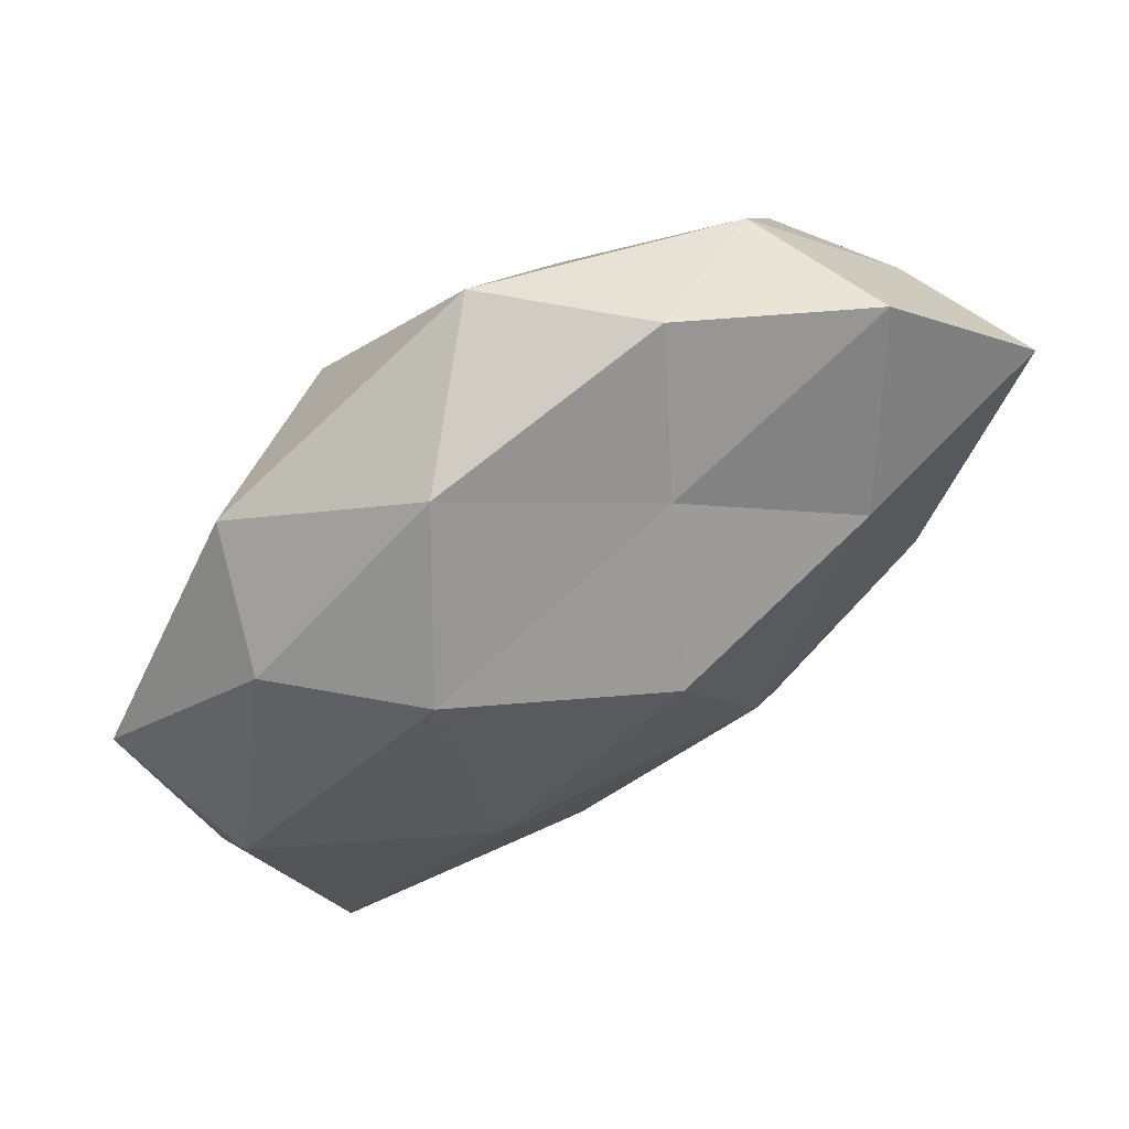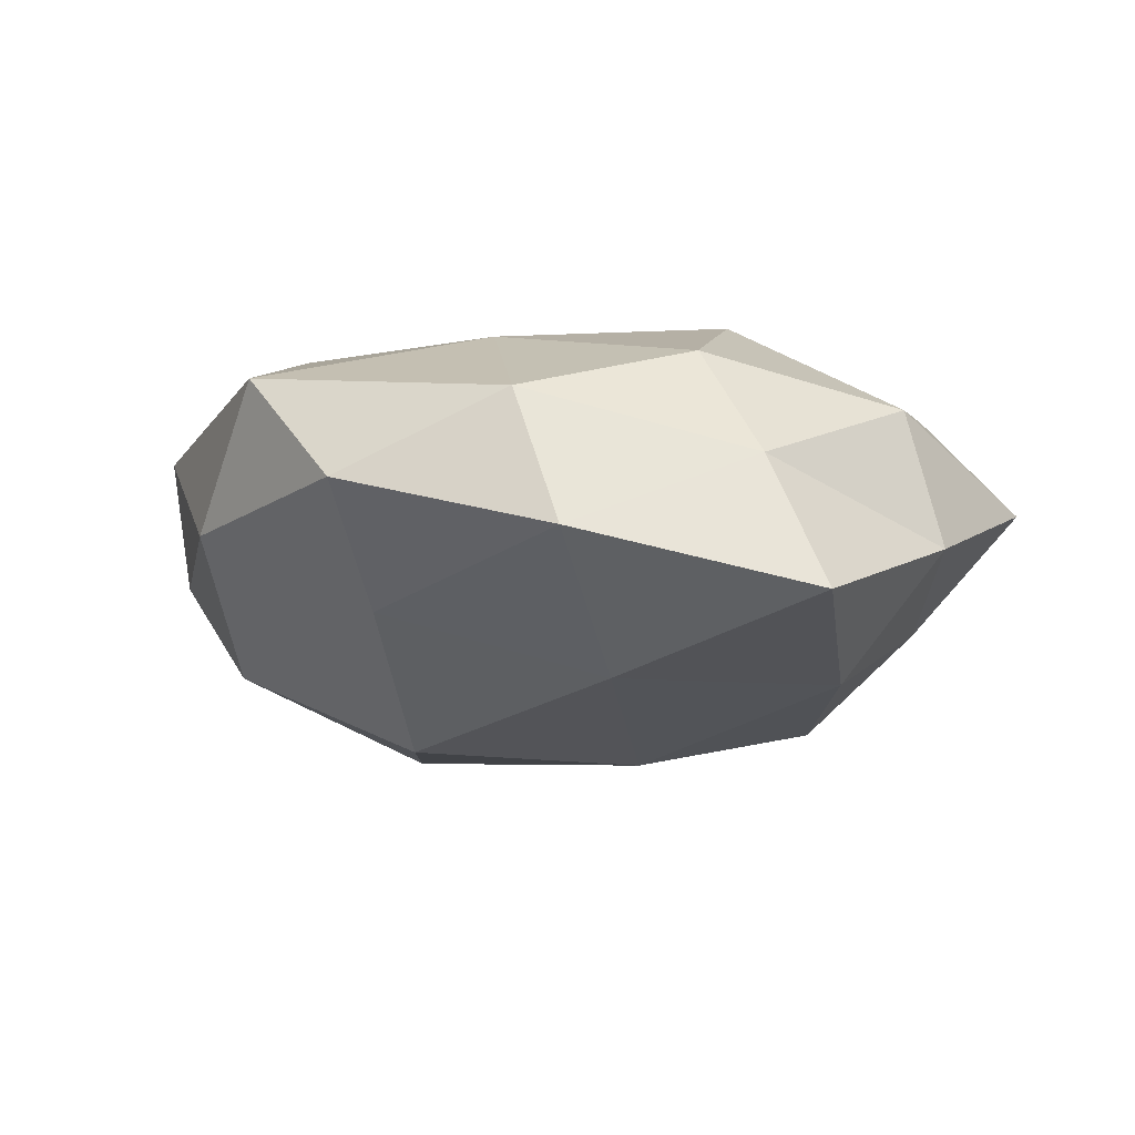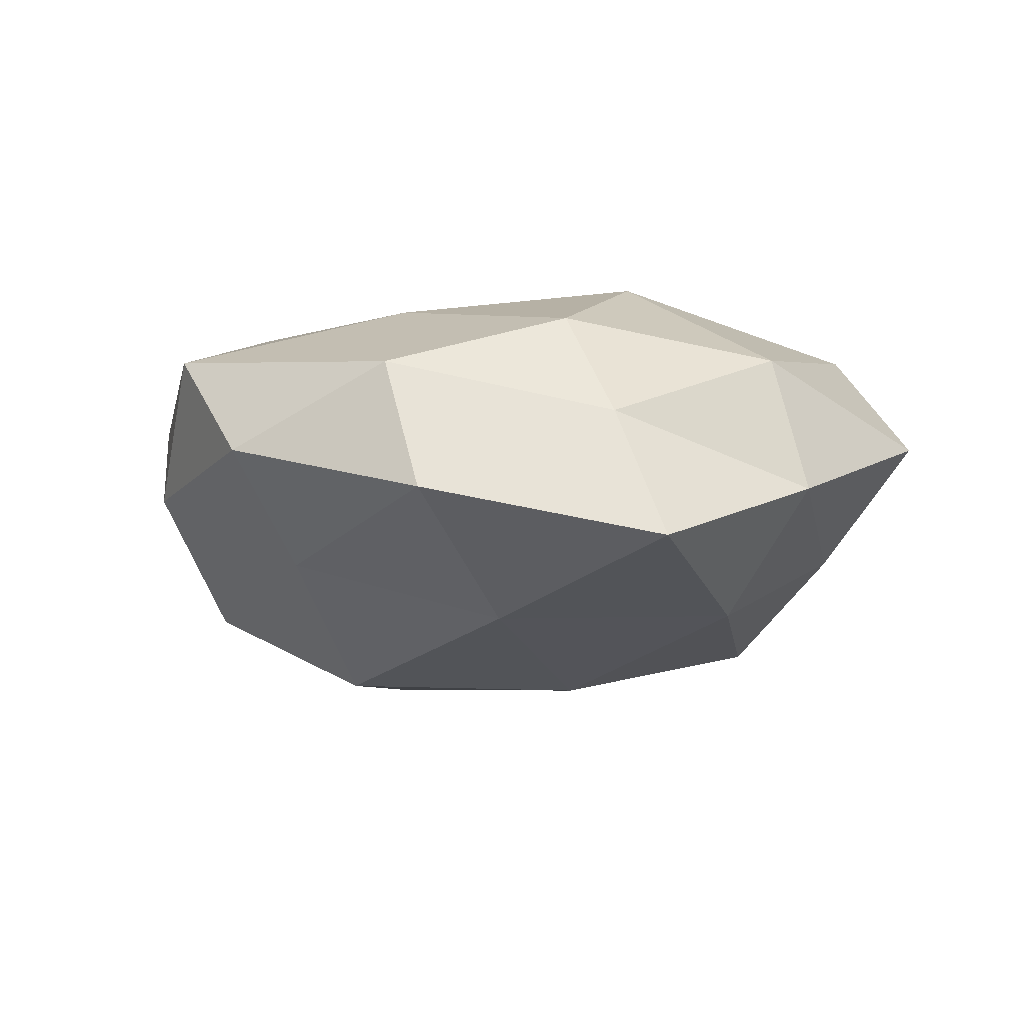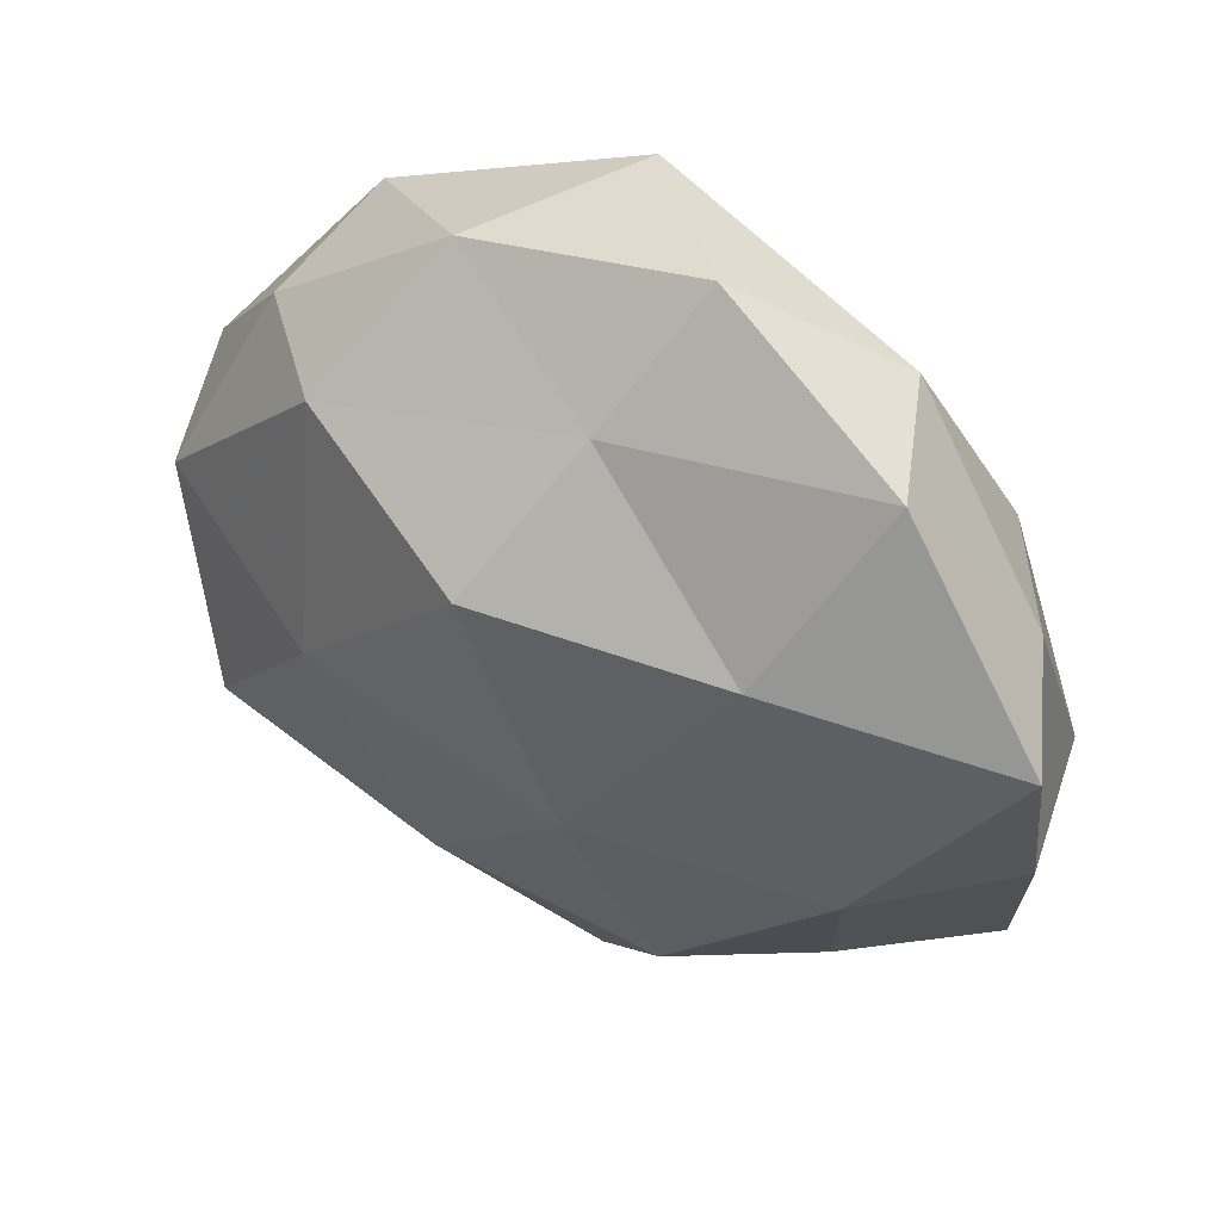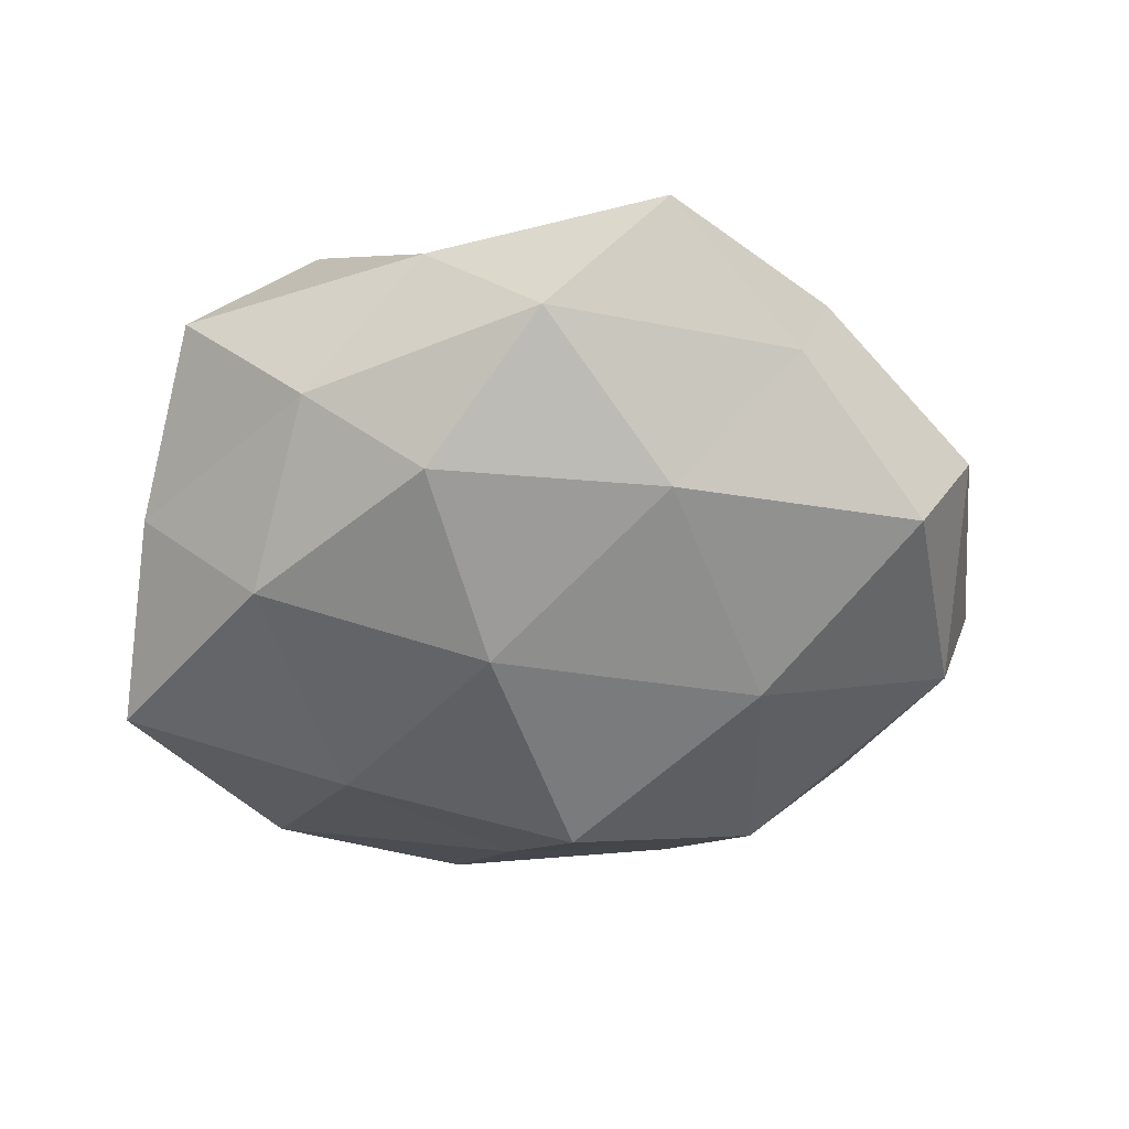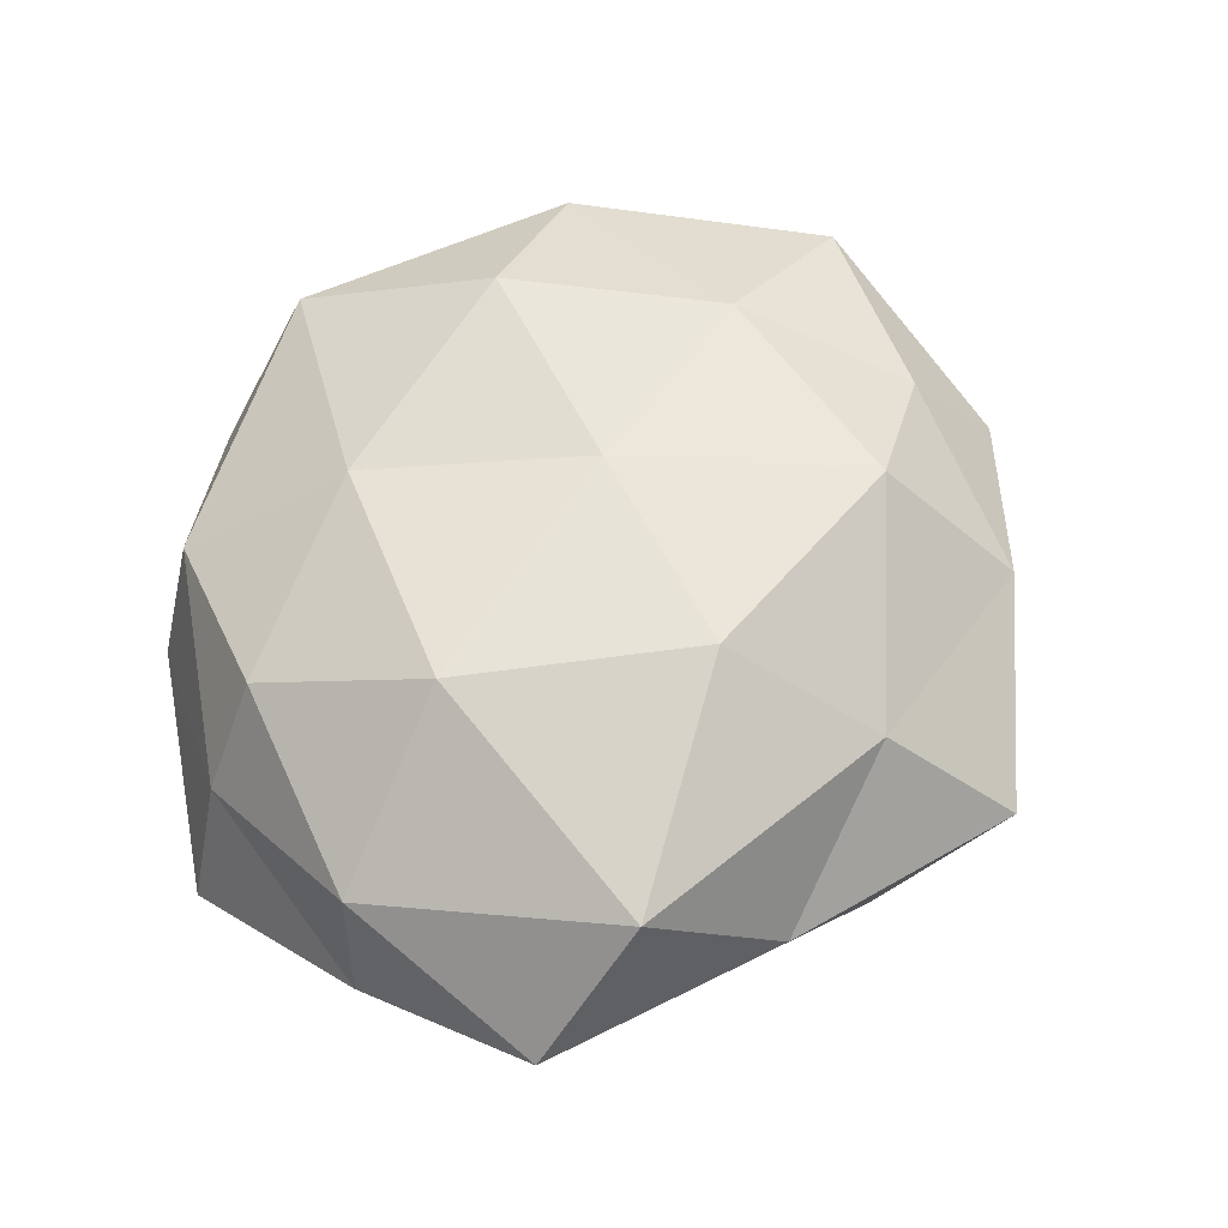
<metadata>
{"format":"obj","ext":"obj","renderer":"f3d","projection":"perspective","resolution":1024,"background":"white","views":[{"elev":69.5,"azim":146.1,"up":"+Y"},{"elev":-12.9,"azim":-137.6,"up":"+Z"},{"elev":-11.5,"azim":-126.6,"up":"+Z"},{"elev":47.2,"azim":-150.1,"up":"+Y"},{"elev":-55.6,"azim":-3.6,"up":"+Z"},{"elev":63.6,"azim":-49.8,"up":"+Z"}]}
</metadata>
<code>
v 0.00875 -0.04424 0.001323
v -0.03027 -0.006591 -0.01635
v 0.03392 0.02304 -0.002083
v 0.01396 0.02439 0.01884
v 0.0032 0.01874 -0.02238
v -0.04013 -0.004464 0.009194
v -0.002969 0.03041 -0.01092
v -0.03088 0.01556 0.01249
v 0.0264 -0.03005 0.006871
v -0.02651 -0.02769 0.0156
v -0.02627 -0.02511 -0.008142
v 0.002755 -0.03221 0.012
v 0.04177 0.004812 -0.009272
v -0.02067 0.01652 -0.01757
v -0.0382 0.01519 0.00132
v -0.02855 0.03216 -0.006934
v 0.01515 0.03696 -0.001746
v 0.02801 0.006297 0.0157
v -0.00645 -0.003962 -0.02221
v 0.0421 -0.01677 -0.00107
v -0.03895 -0.02604 0.00277
v 0.03534 -0.01093 0.01007
v 0.02288 0.02439 -0.01333
v -0.02303 0.03252 0.006857
v 0.04645 0.007542 0.005475
v -0.003298 -0.03738 -0.009627
v -0.01516 -0.03591 0.002076
v -0.01018 0.02165 0.01697
v -0.008587 0.04163 -0.0008749
v 0.02123 -0.01716 0.01877
v 0.02982 0.02902 0.009777
v -0.04278 -0.00677 -0.004636
v 0.03554 -0.01799 -0.01413
v 0.00322 0.04125 0.01099
v -0.003356 -0.01734 0.02121
v 0.02106 0.0003531 -0.01979
v -0.02186 -0.0002395 0.02056
v 0.0102 -0.02242 -0.01729
v 0.005248 0.003559 0.01968
v -0.04428 0.01369 -0.01207
v 0.02246 -0.03215 -0.006427
v -0.0137 -0.02315 -0.0176
f 12 1 9
f 5 14 7
f 6 8 15
f 14 16 7
f 19 2 14
f 5 19 14
f 10 6 21
f 22 9 20
f 5 7 23
f 23 3 13
f 23 17 3
f 7 17 23
f 24 15 8
f 16 15 24
f 13 3 25
f 13 25 20
f 18 22 25
f 20 25 22
f 12 27 1
f 10 27 12
f 10 21 27
f 27 21 11
f 1 27 26
f 27 11 26
f 8 28 24
f 7 16 29
f 7 29 17
f 29 16 24
f 12 9 30
f 30 9 22
f 30 22 18
f 3 17 31
f 4 18 31
f 31 25 3
f 18 25 31
f 2 11 32
f 6 15 32
f 21 6 32
f 32 11 21
f 33 13 20
f 28 4 34
f 28 34 24
f 17 29 34
f 24 34 29
f 31 34 4
f 17 34 31
f 35 10 12
f 35 12 30
f 5 36 19
f 5 23 36
f 23 13 36
f 36 13 33
f 37 8 6
f 37 6 10
f 37 28 8
f 35 37 10
f 36 38 19
f 36 33 38
f 39 18 4
f 39 4 28
f 30 18 39
f 35 30 39
f 39 28 37
f 35 39 37
f 14 2 40
f 14 40 16
f 16 40 15
f 40 2 32
f 32 15 40
f 9 1 41
f 9 41 20
f 26 41 1
f 20 41 33
f 38 41 26
f 38 33 41
f 2 42 11
f 19 42 2
f 26 11 42
f 19 38 42
f 42 38 26

</code>
